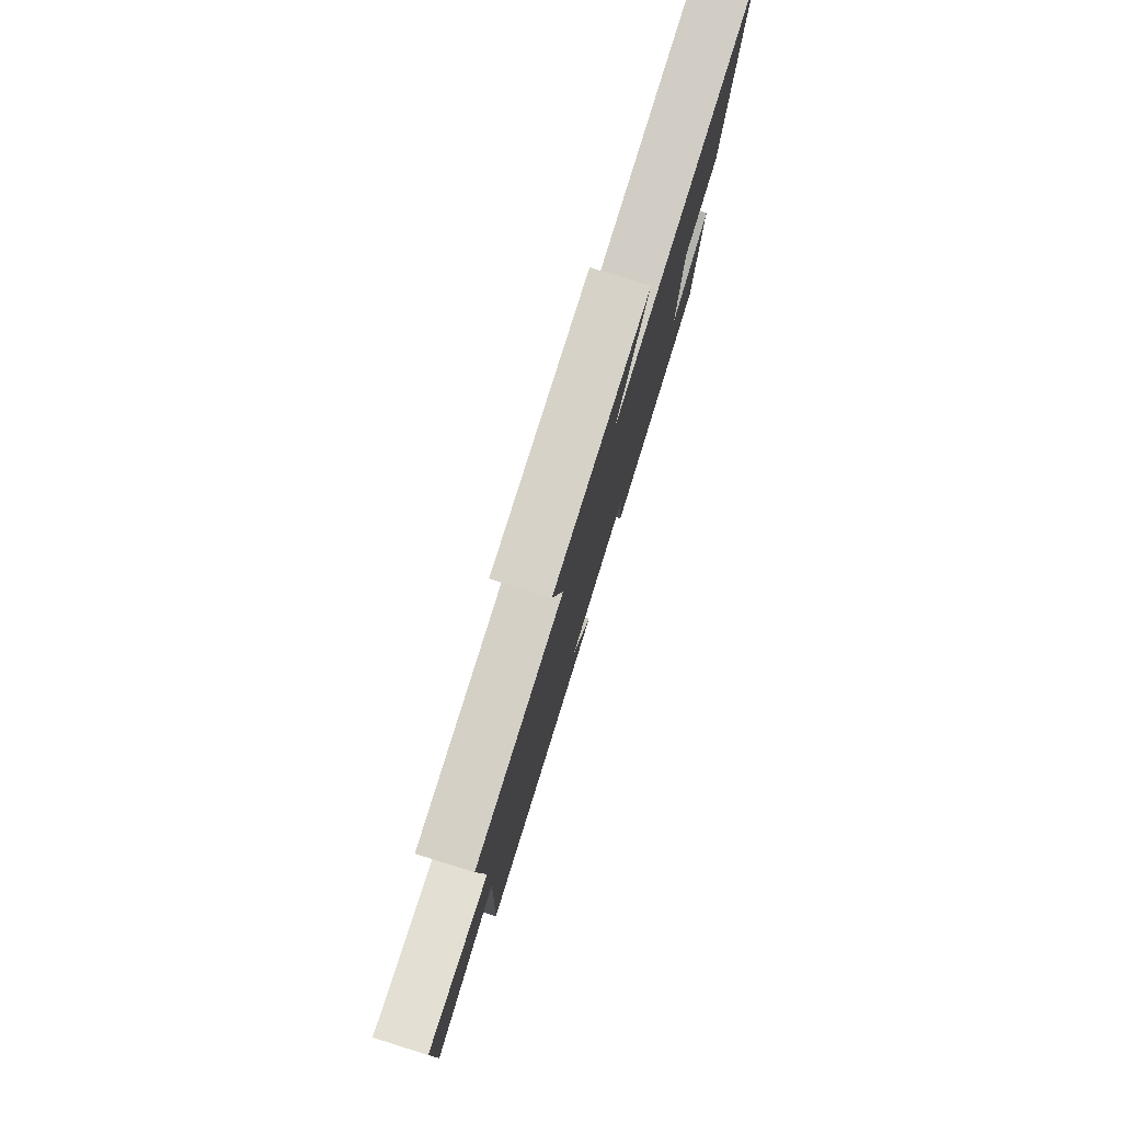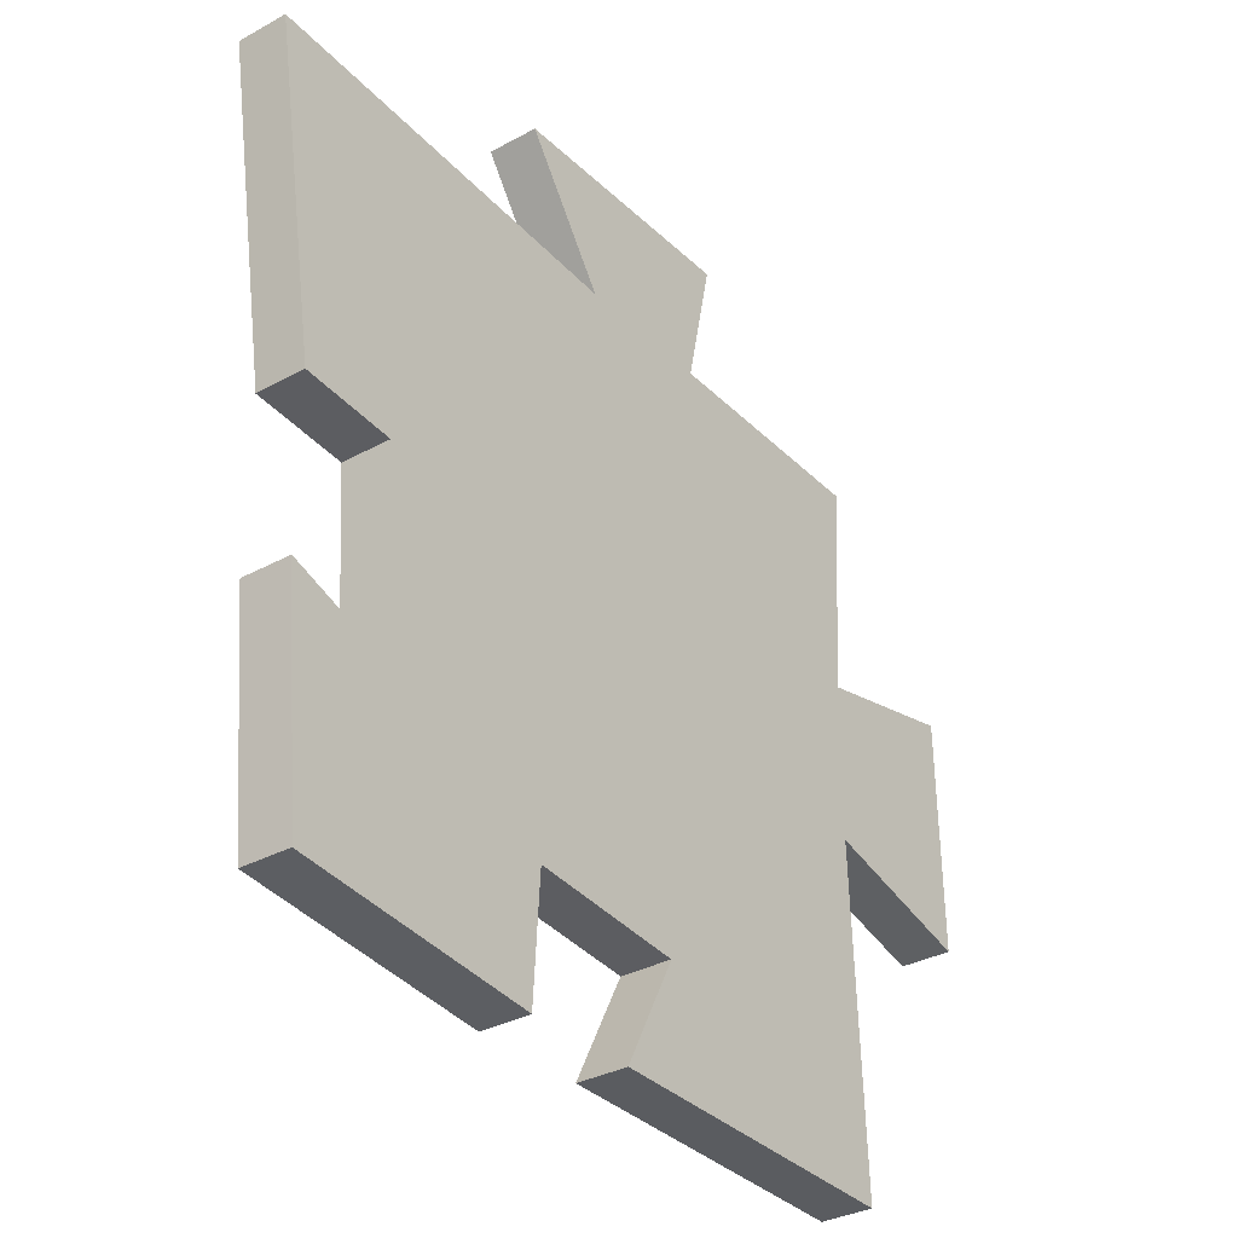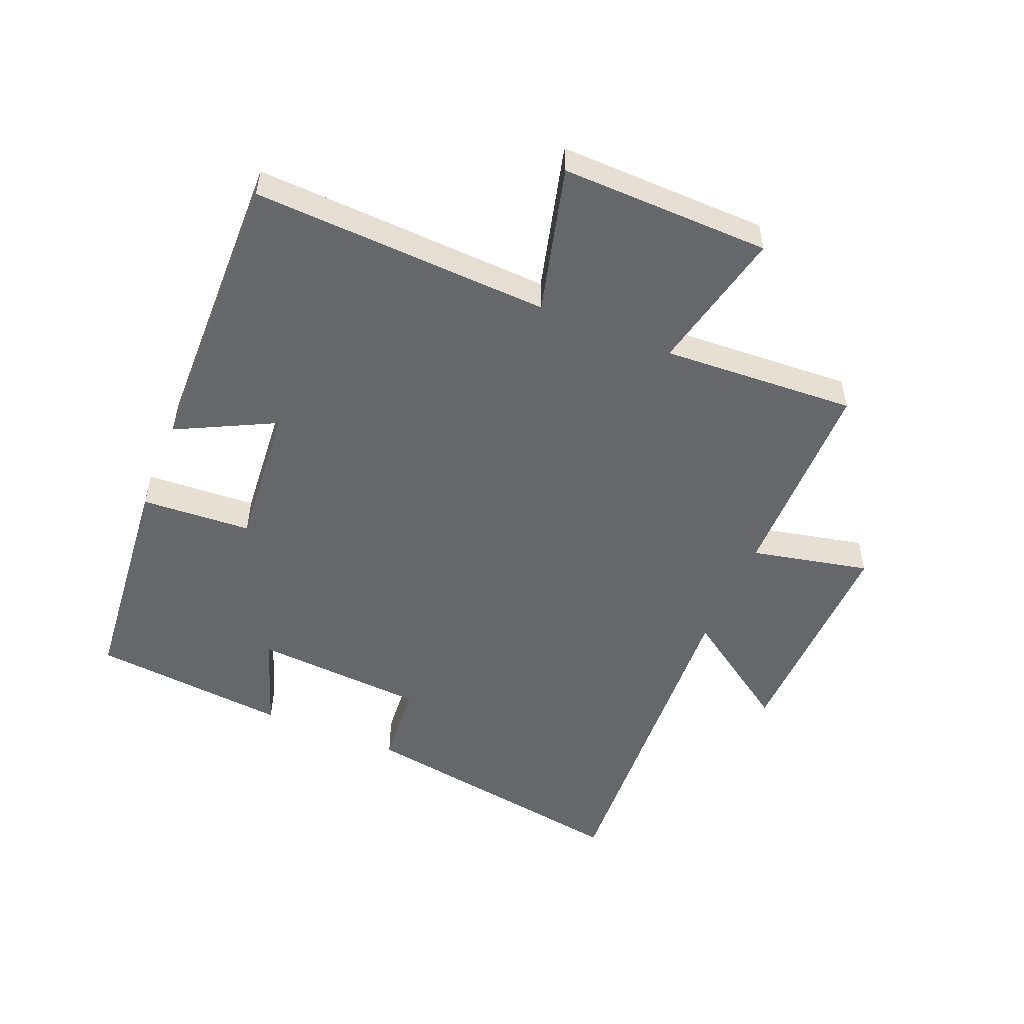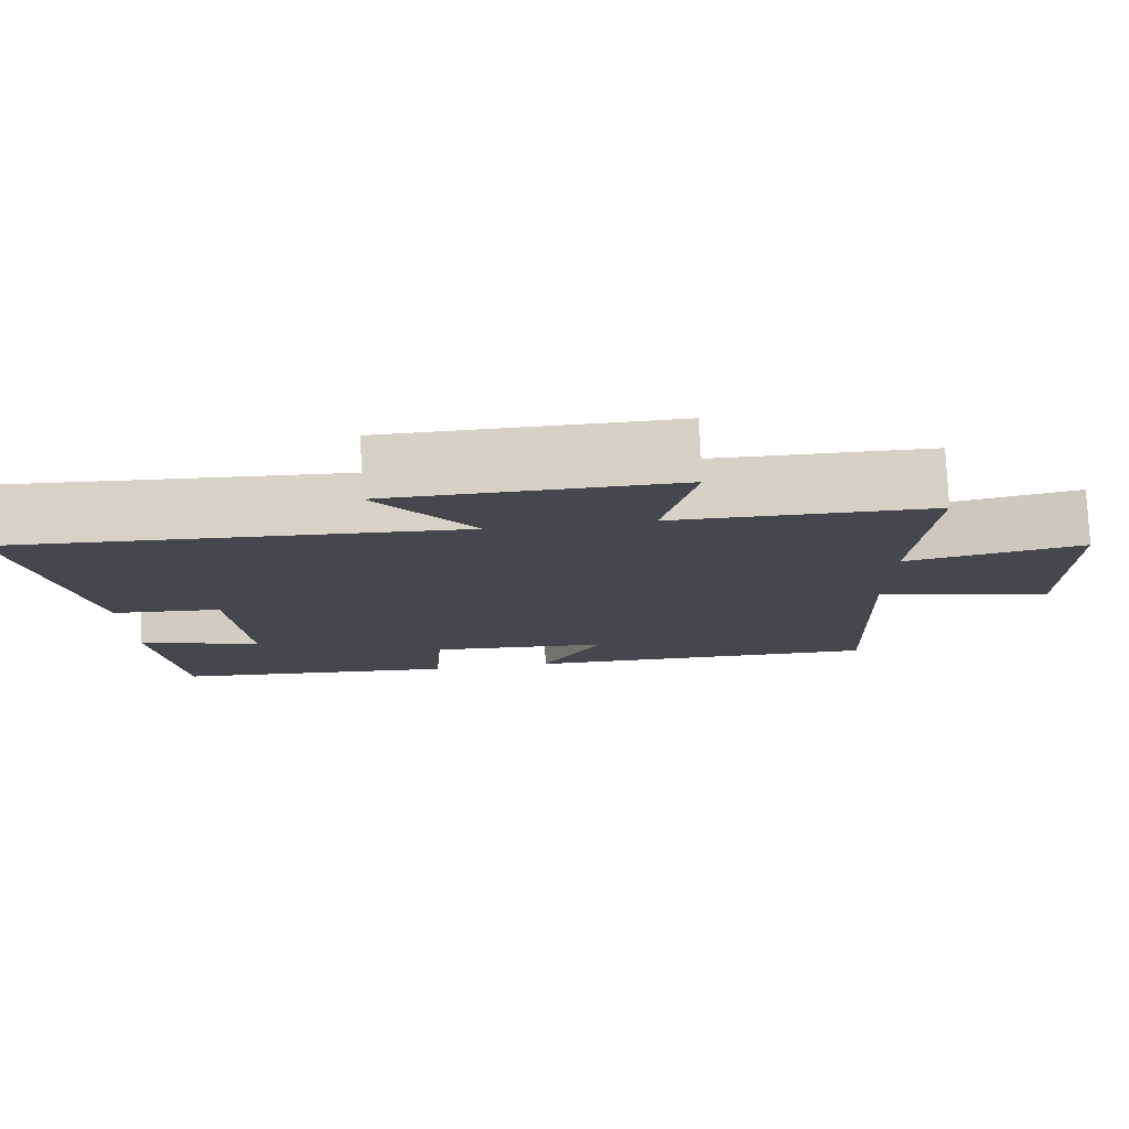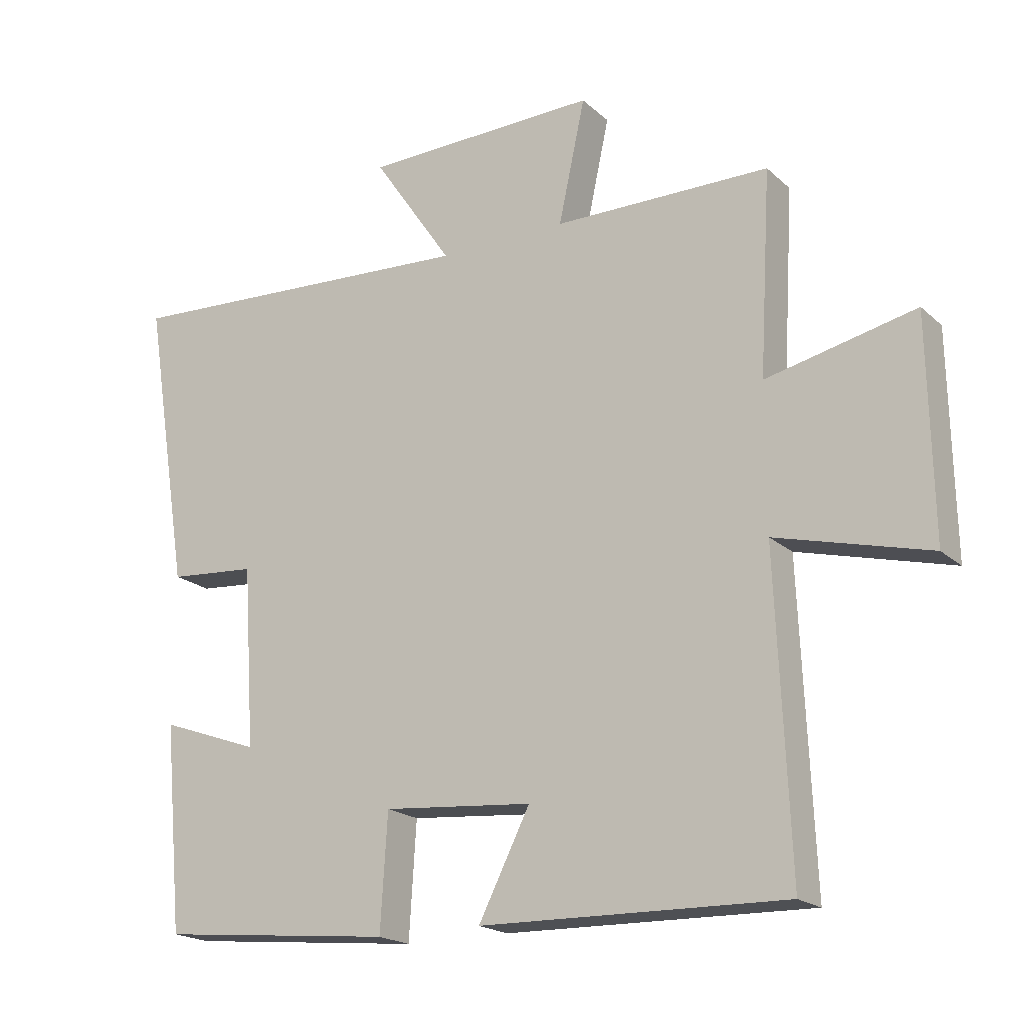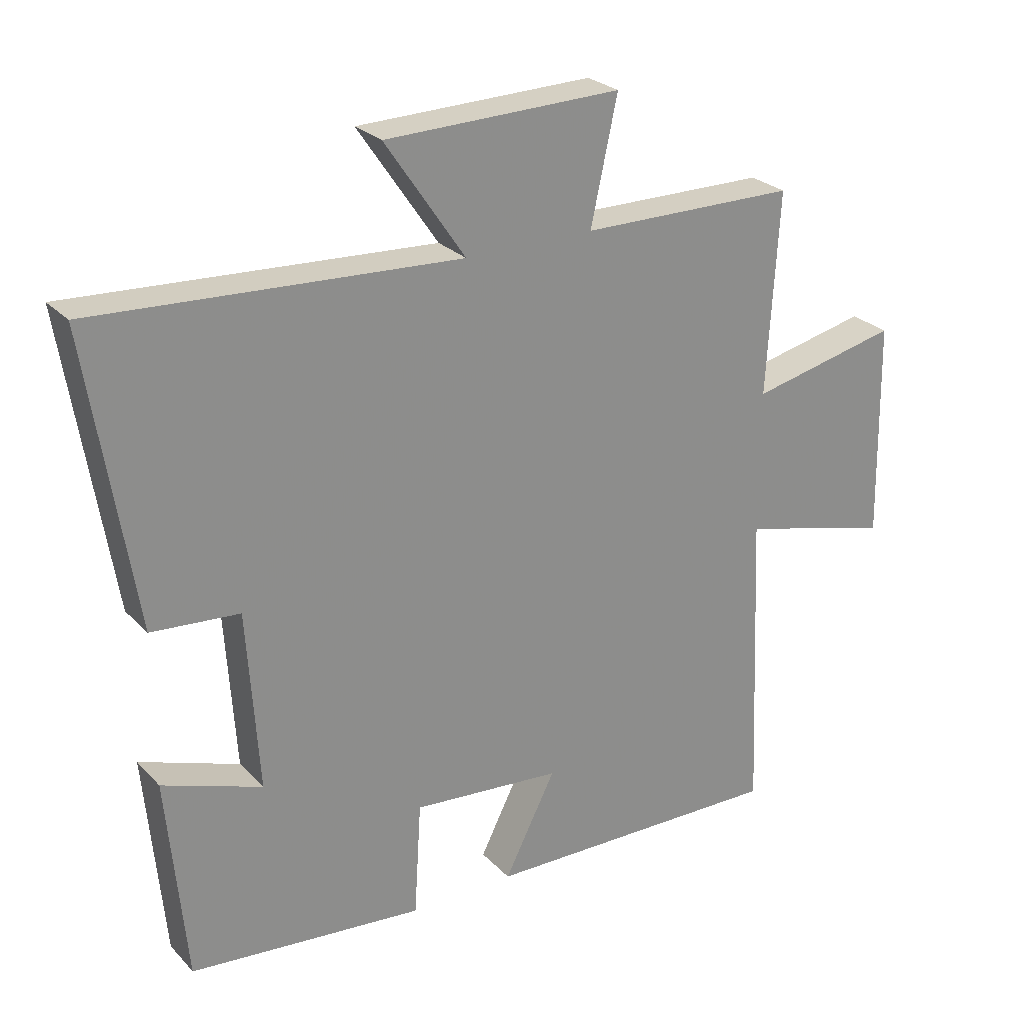
<metadata>
{"format":"obj","ext":"obj","renderer":"f3d","projection":"perspective","resolution":1024,"background":"white","views":[{"elev":79.7,"azim":-72.7,"up":"+Z"},{"elev":-32.9,"azim":127.2,"up":"+Z"},{"elev":-52.0,"azim":-112.6,"up":"+Y"},{"elev":78.9,"azim":177.3,"up":"+Z"},{"elev":-19.5,"azim":-147.7,"up":"+Z"},{"elev":26.0,"azim":147.2,"up":"+Z"}]}
</metadata>
<code>
v 0.471 0.07 -0.464
v 0.11 0.07 -0.5
v 0.099 0.07 -0.324
v -0.131 0.07 -0.344
v -0.052 0.07 -0.5
v -0.52 0.07 -0.51
v -0.5 0.07 -0.035
v -0.735 0.07 -0.096
v -0.729 0.07 0.238
v -0.5 0.07 0.187
v -0.518 0.07 0.497
v -0.186 0.07 0.5
v -0.227 0.07 0.689
v 0.135 0.07 0.681
v 0.012 0.07 0.5
v 0.571 0.07 0.532
v 0.5 0.07 0.084
v 0.365 0.07 0.073
v 0.347 0.07 -0.203
v 0.5 0.07 -0.148
v 0.471 0 -0.464
v 0.11 0 -0.5
v 0.099 0 -0.324
v -0.131 0 -0.344
v -0.052 0 -0.5
v -0.52 0 -0.51
v -0.5 0 -0.035
v -0.735 0 -0.096
v -0.729 0 0.238
v -0.5 0 0.187
v -0.518 0 0.497
v -0.186 0 0.5
v -0.227 0 0.689
v 0.135 0 0.681
v 0.012 0 0.5
v 0.571 0 0.532
v 0.5 0 0.084
v 0.365 0 0.073
v 0.347 0 -0.203
v 0.5 0 -0.148
f 19 20 1 2
f 18 19 2 3
f 15 16 17 18
f 15 18 3 4
f 12 13 14 15
f 10 11 12 15
f 10 15 4
f 7 8 9 10
f 7 10 4 5
f 5 6 7
f 22 21 40 39
f 23 22 39 38
f 38 37 36 35
f 24 23 38 35
f 35 34 33 32
f 35 32 31 30
f 24 35 30
f 30 29 28 27
f 25 24 30 27
f 27 26 25
f 1 21 22 2
f 2 22 23 3
f 3 23 24 4
f 4 24 25 5
f 5 25 26 6
f 6 26 27 7
f 7 27 28 8
f 8 28 29 9
f 9 29 30 10
f 10 30 31 11
f 11 31 32 12
f 12 32 33 13
f 13 33 34 14
f 14 34 35 15
f 15 35 36 16
f 16 36 37 17
f 17 37 38 18
f 18 38 39 19
f 19 39 40 20
f 20 40 21 1

</code>
